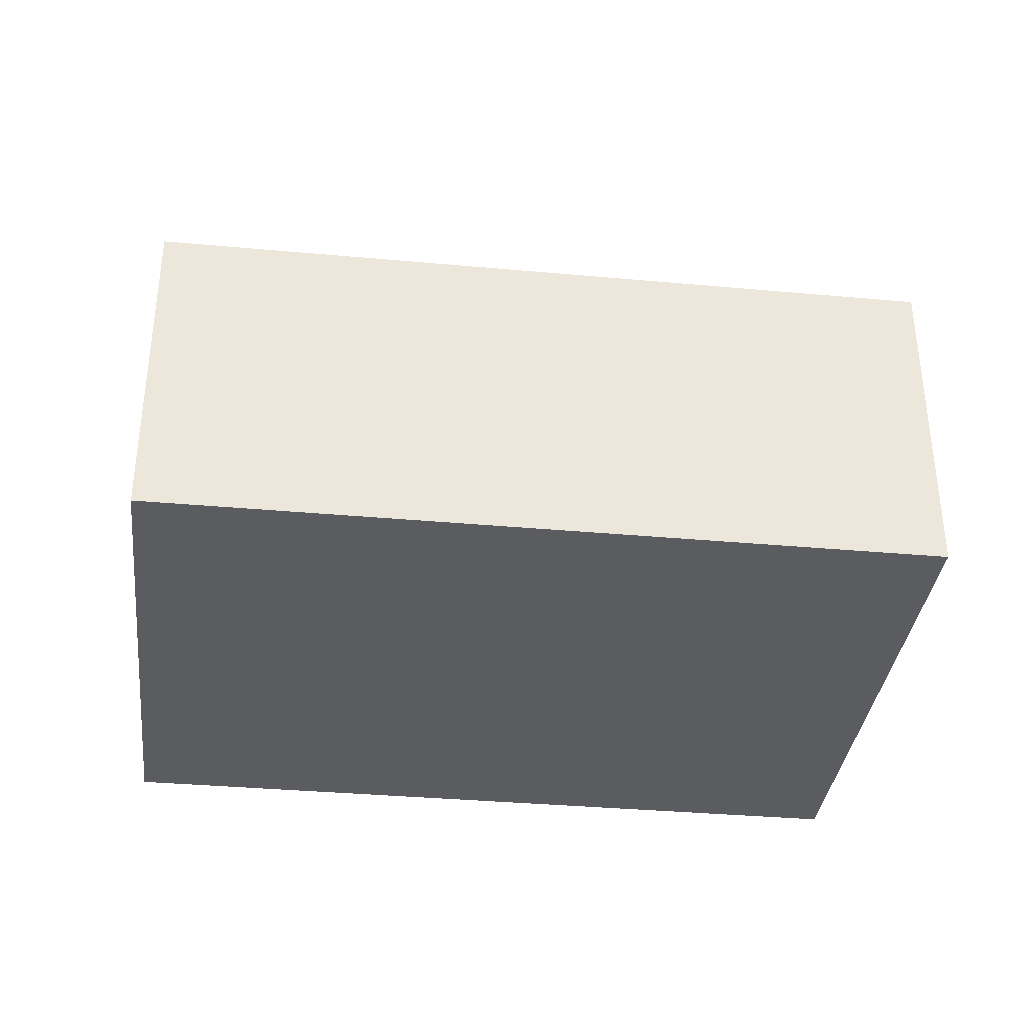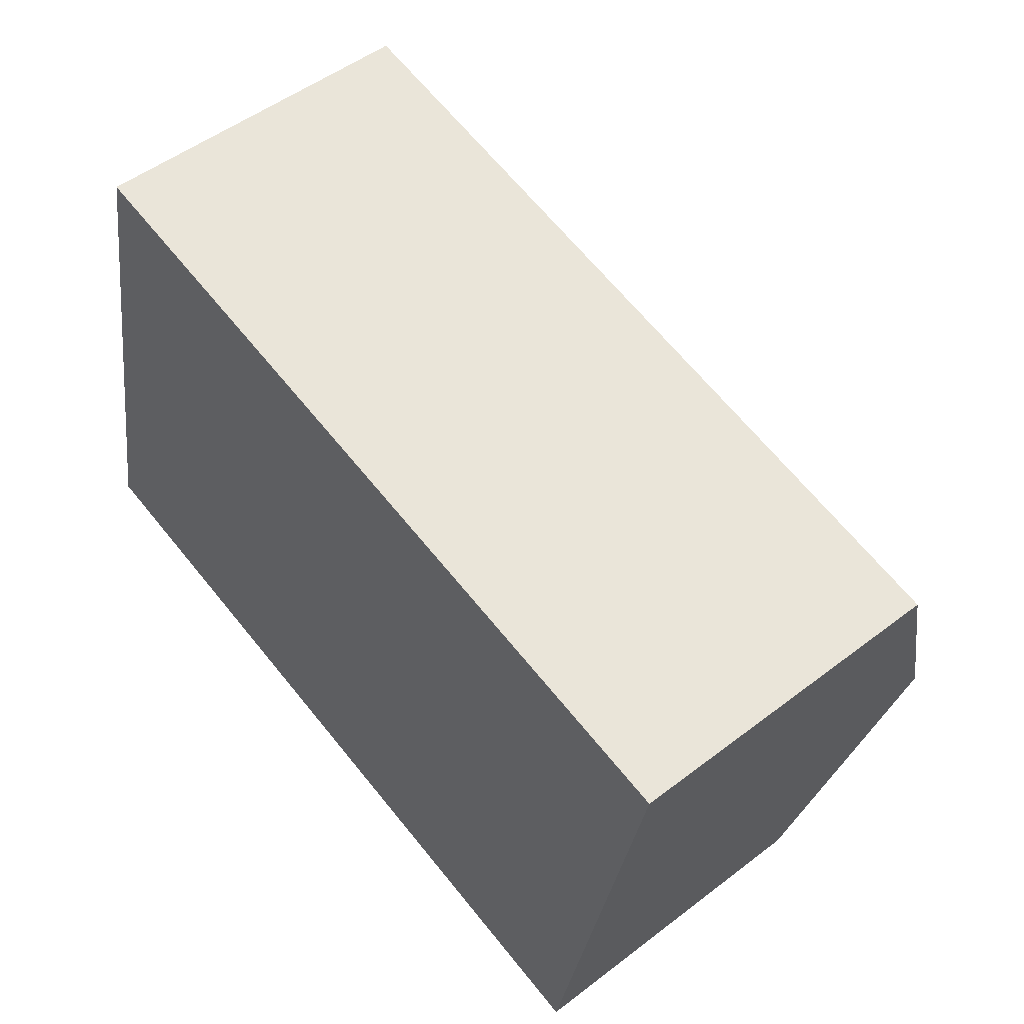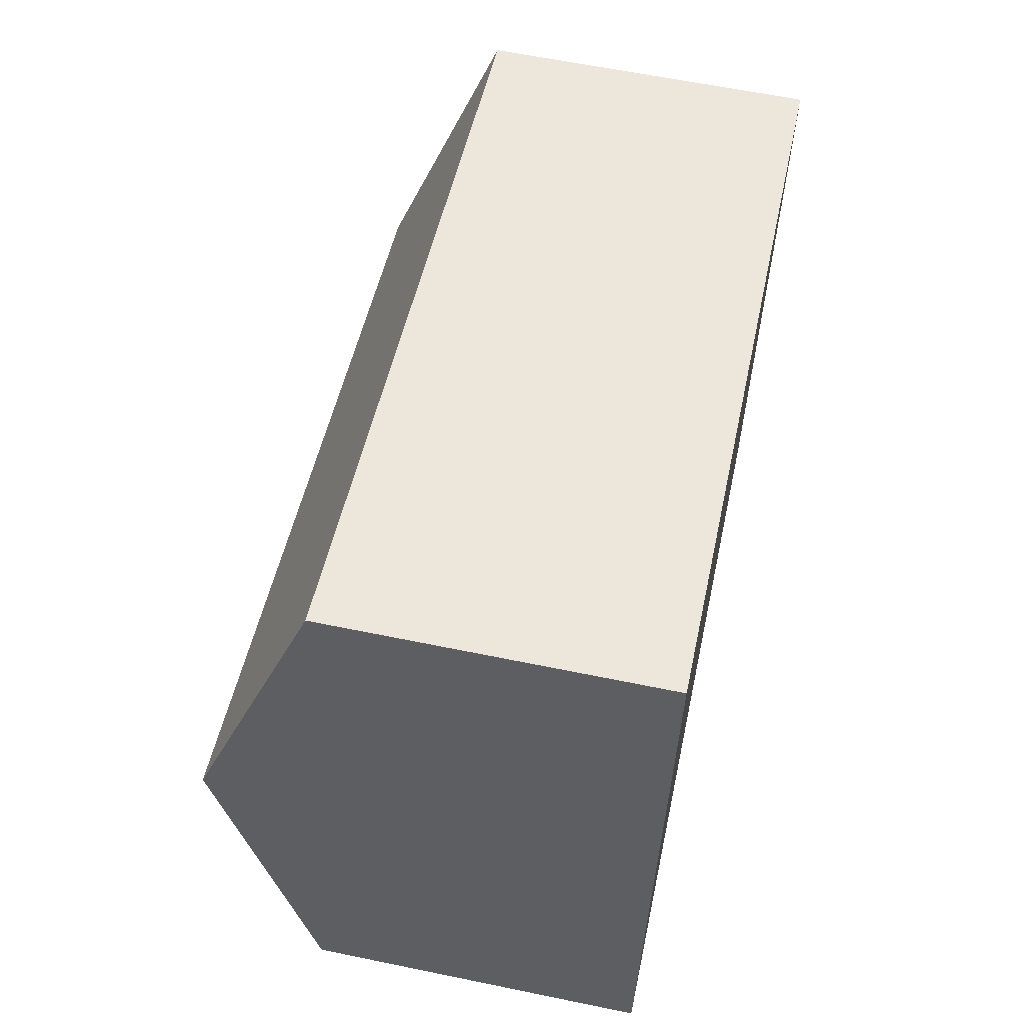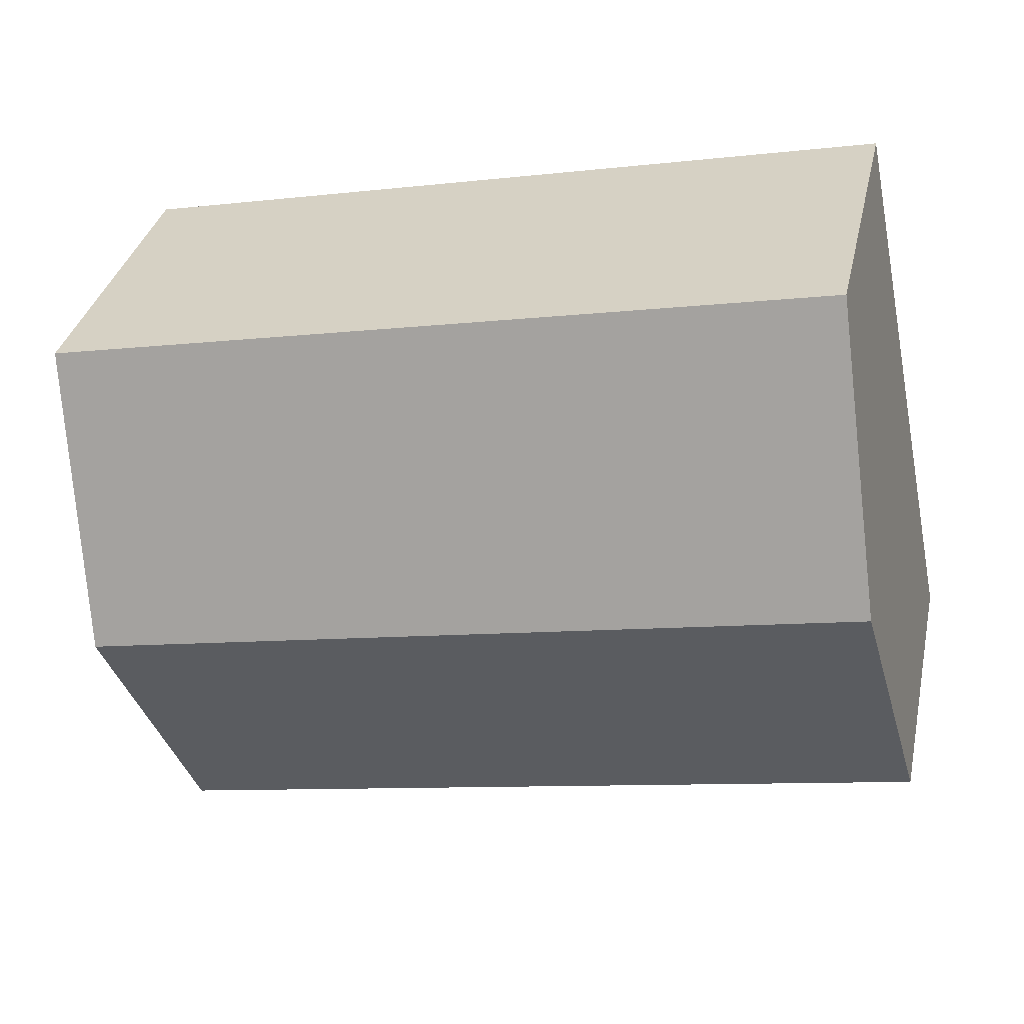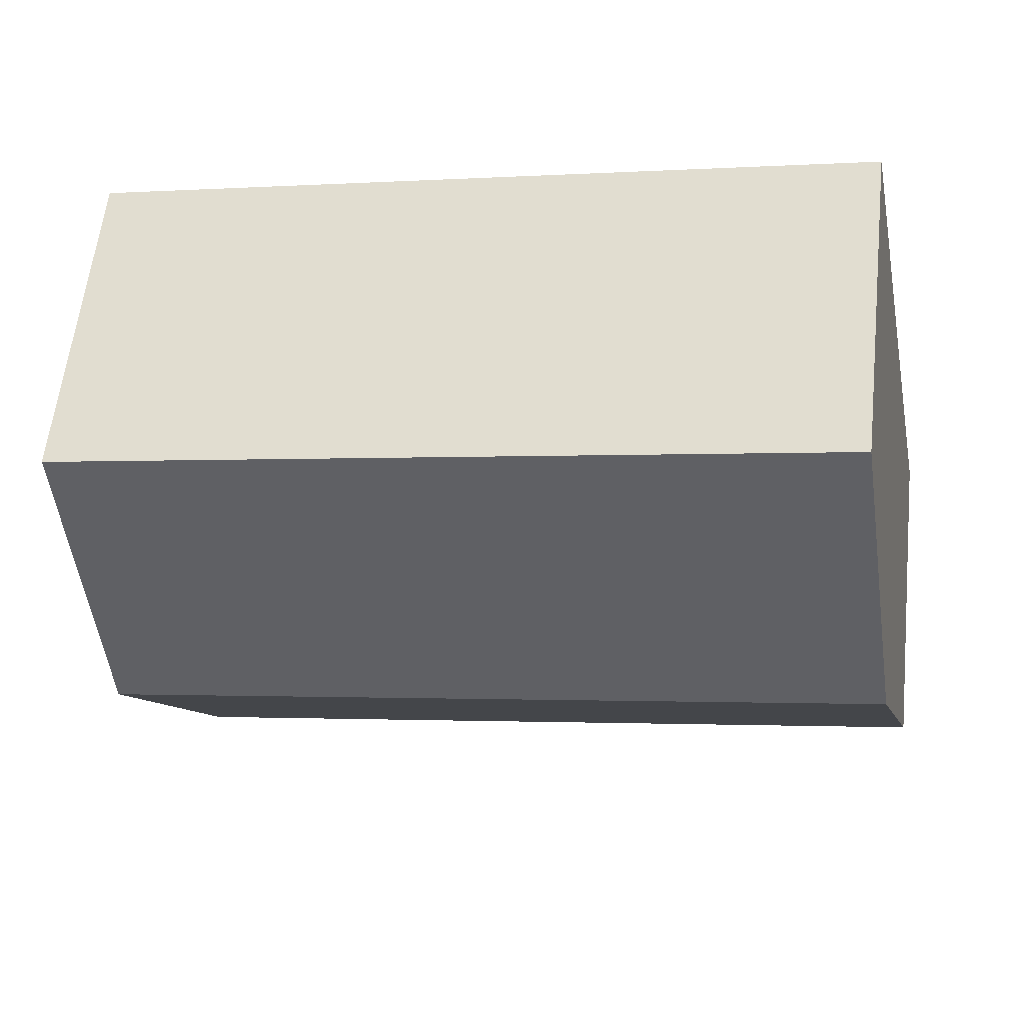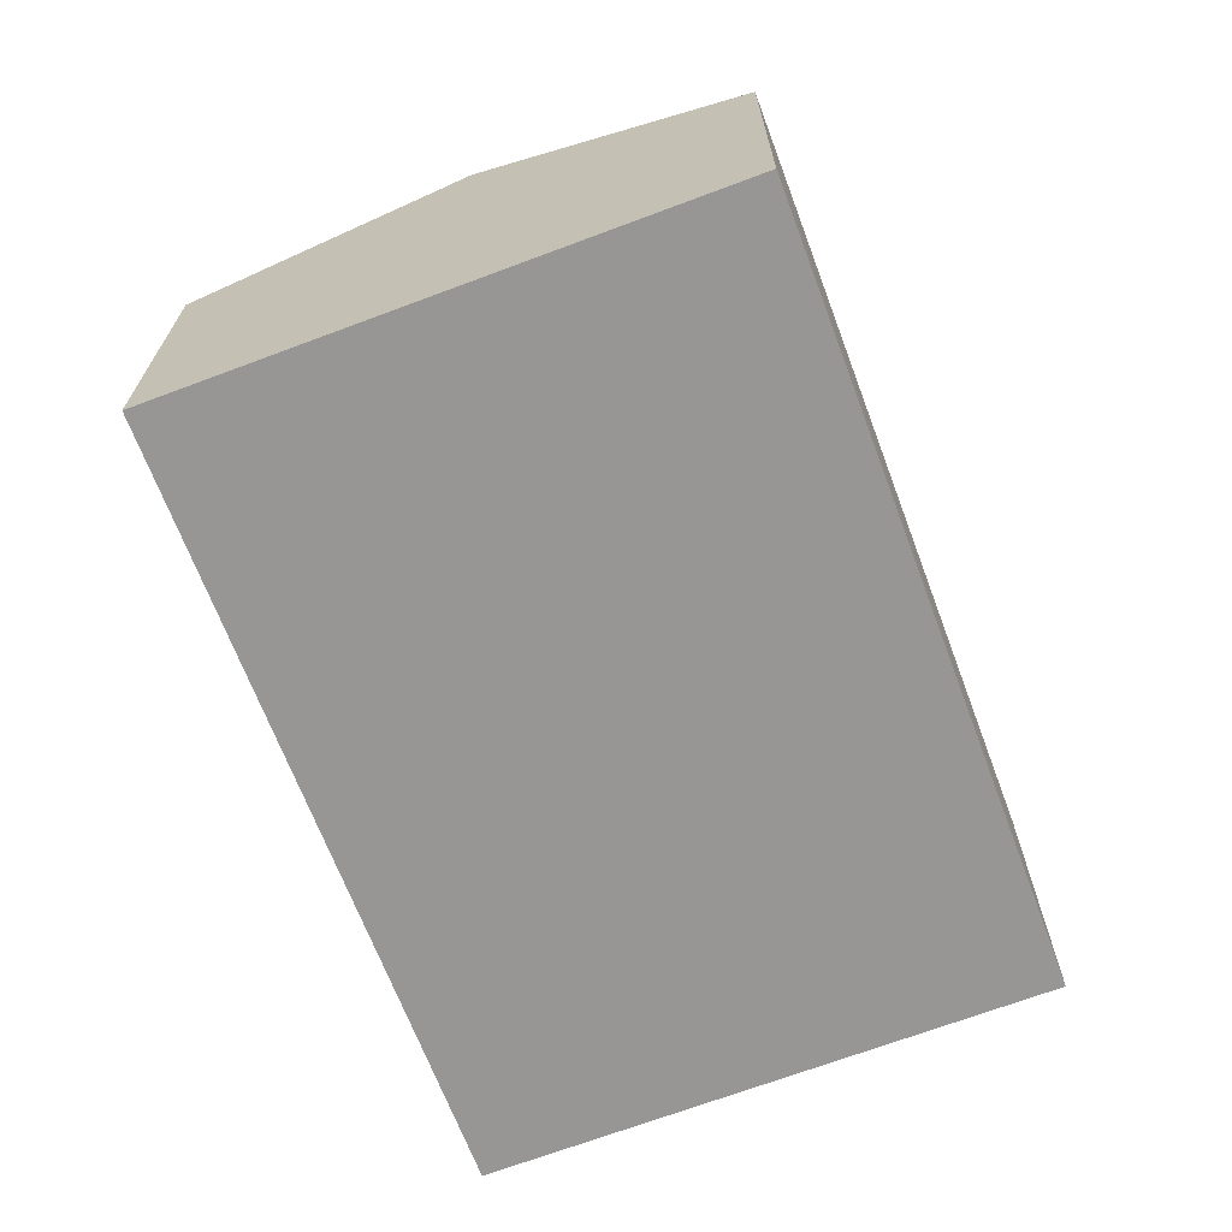
<metadata>
{"format":"obj","ext":"obj","renderer":"f3d","projection":"perspective","resolution":1024,"background":"white","views":[{"elev":-35.2,"azim":4.5,"up":"+Y"},{"elev":51.0,"azim":50.1,"up":"+Z"},{"elev":61.1,"azim":-78.1,"up":"+Z"},{"elev":34.1,"azim":-167.7,"up":"+Z"},{"elev":59.9,"azim":-173.7,"up":"+Z"},{"elev":-67.8,"azim":-58.0,"up":"+Y"}]}
</metadata>
<code>
v  19.98 7.392 8.979
v  1.262 9.856 6.251
v  2.523 7.392 12.5
v  18.76 9.856 2.72
v  10.21 7.393 -2.059
v  17.54 7.392 -3.539
v  8.049 7.392 -1.624
v  0 7.392 4.526e-16
v  17.54 2.167e-16 -3.539
v  10.21 1.261e-16 -2.059
v  8.049 9.944e-17 -1.624
v  0 0 0
v  1.262 -3.828e-16 6.251
v  2.523 -7.655e-16 12.5
v  19.98 -5.498e-16 8.979
v  18.76 -1.666e-16 2.72
g defaultobject
f 1 2 3
f 2 1 4
f 5 4 6
f 4 5 2
f 2 5 7
f 2 7 8
f 9 5 6
f 5 9 10
f 5 10 7
f 7 10 8
f 8 10 11
f 8 11 12
f 12 2 8
f 2 12 3
f 3 12 13
f 3 13 14
f 14 1 3
f 1 14 15
f 4 9 6
f 9 4 1
f 9 1 16
f 16 1 15
f 11 13 12
f 13 11 14
f 14 11 10
f 14 10 15
f 15 10 9
f 15 9 16

</code>
